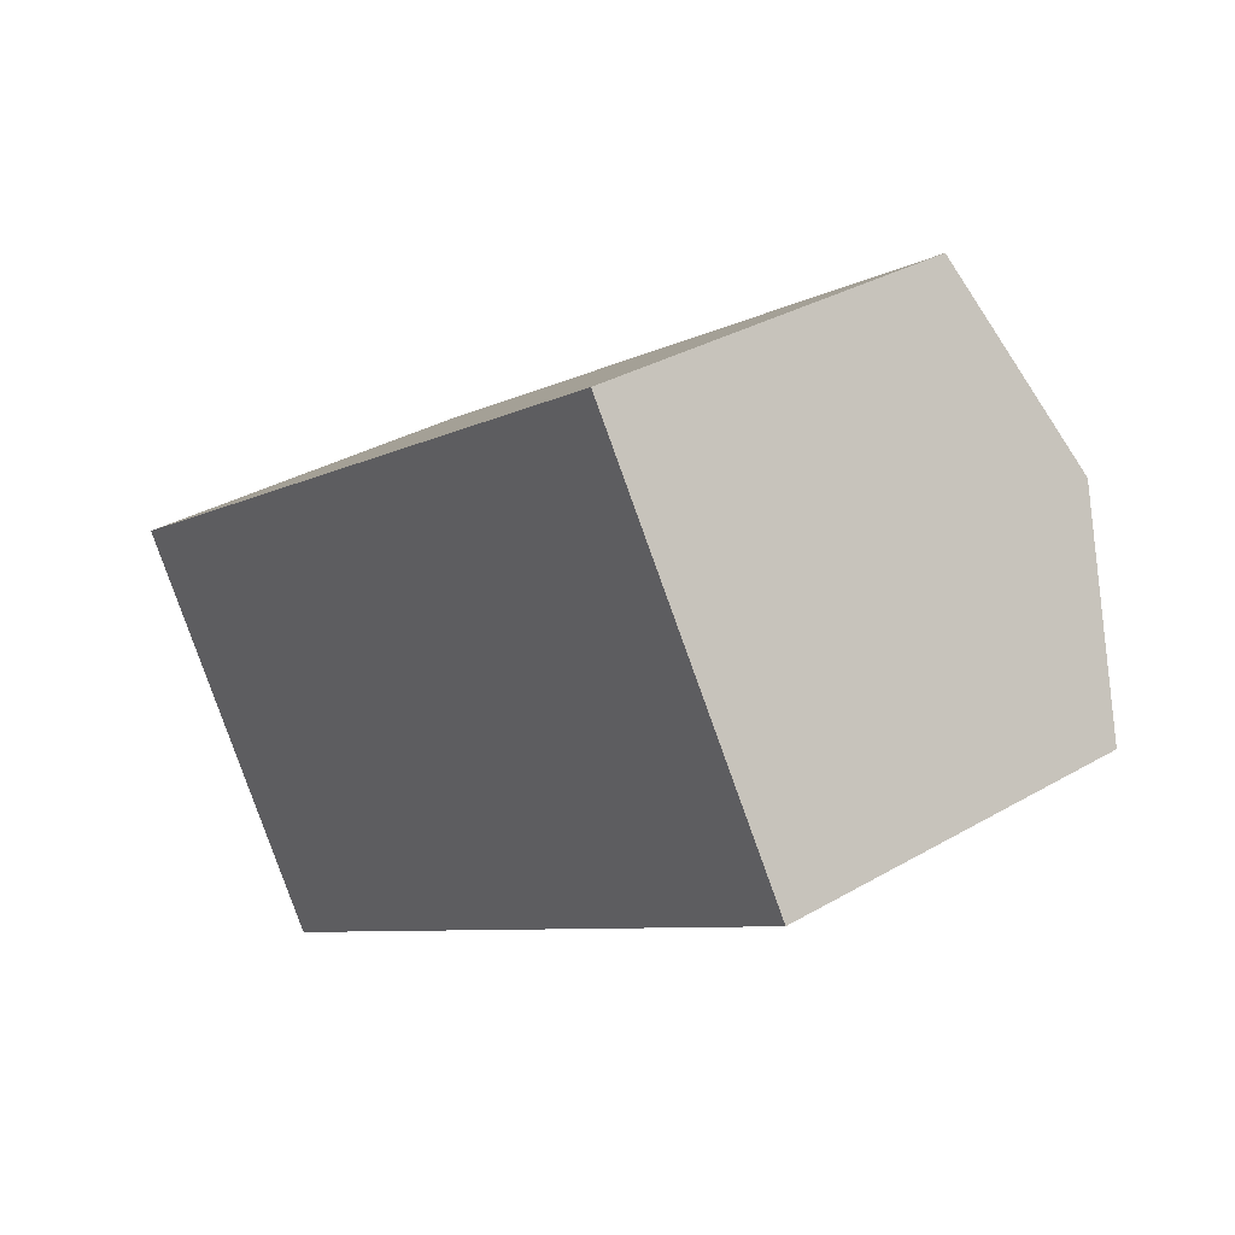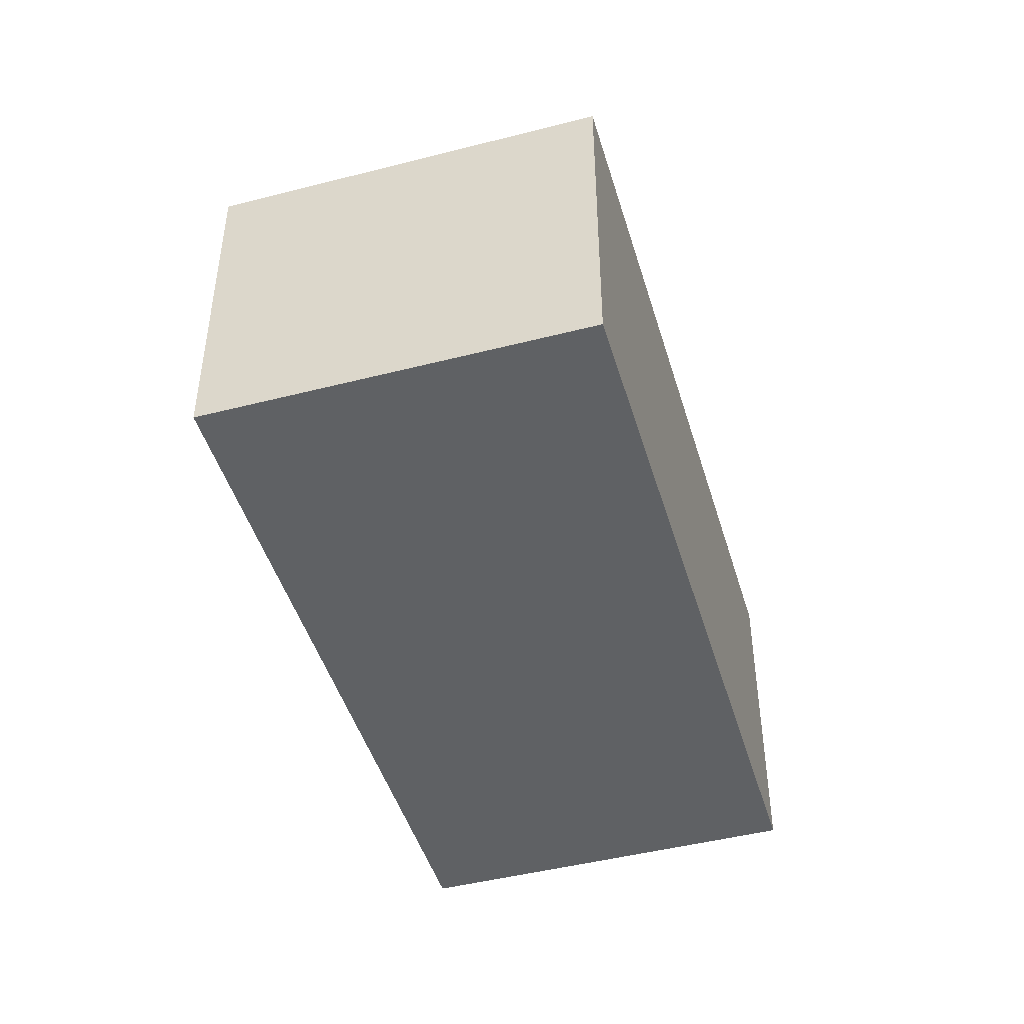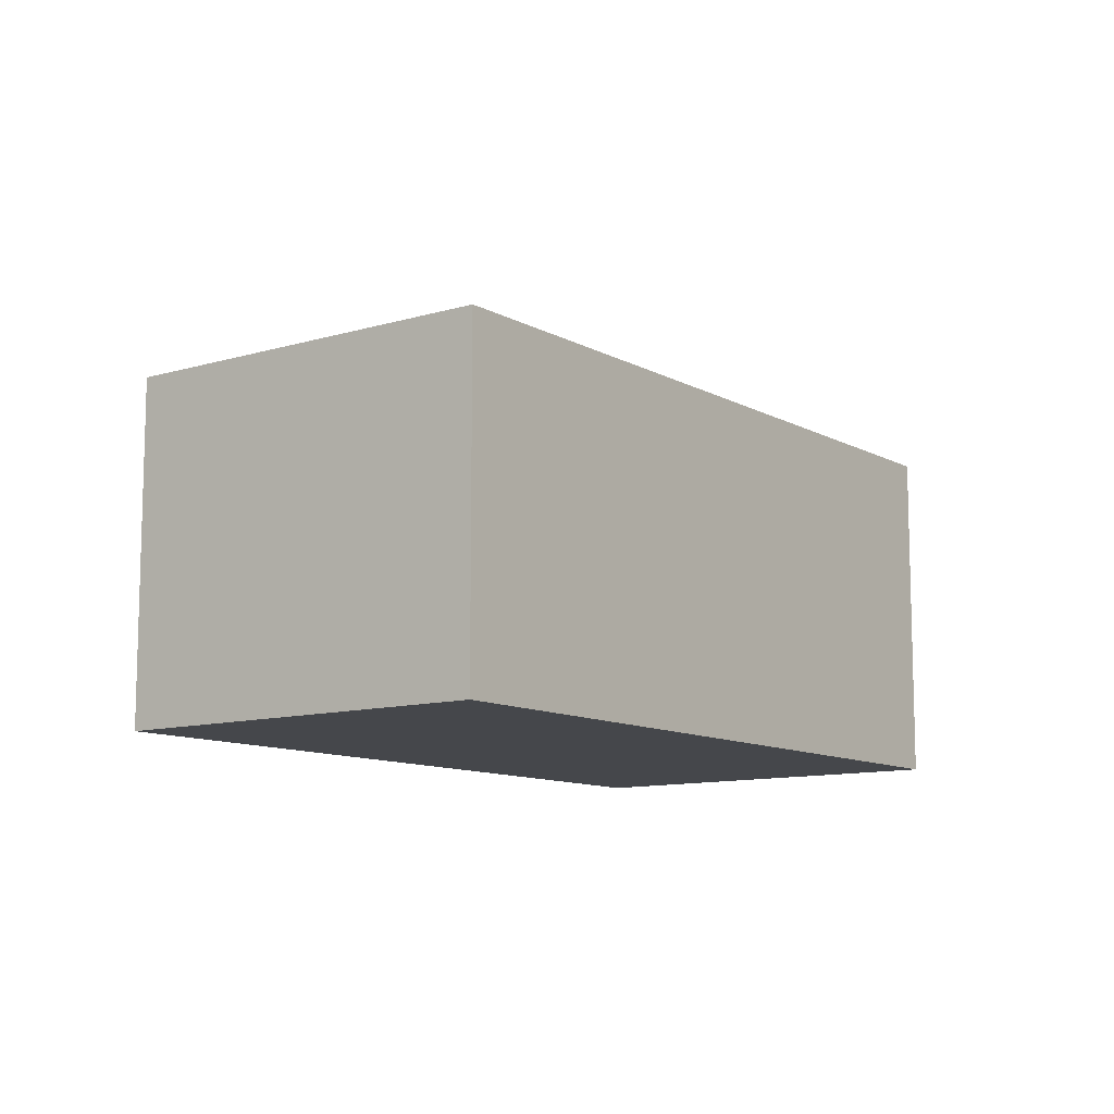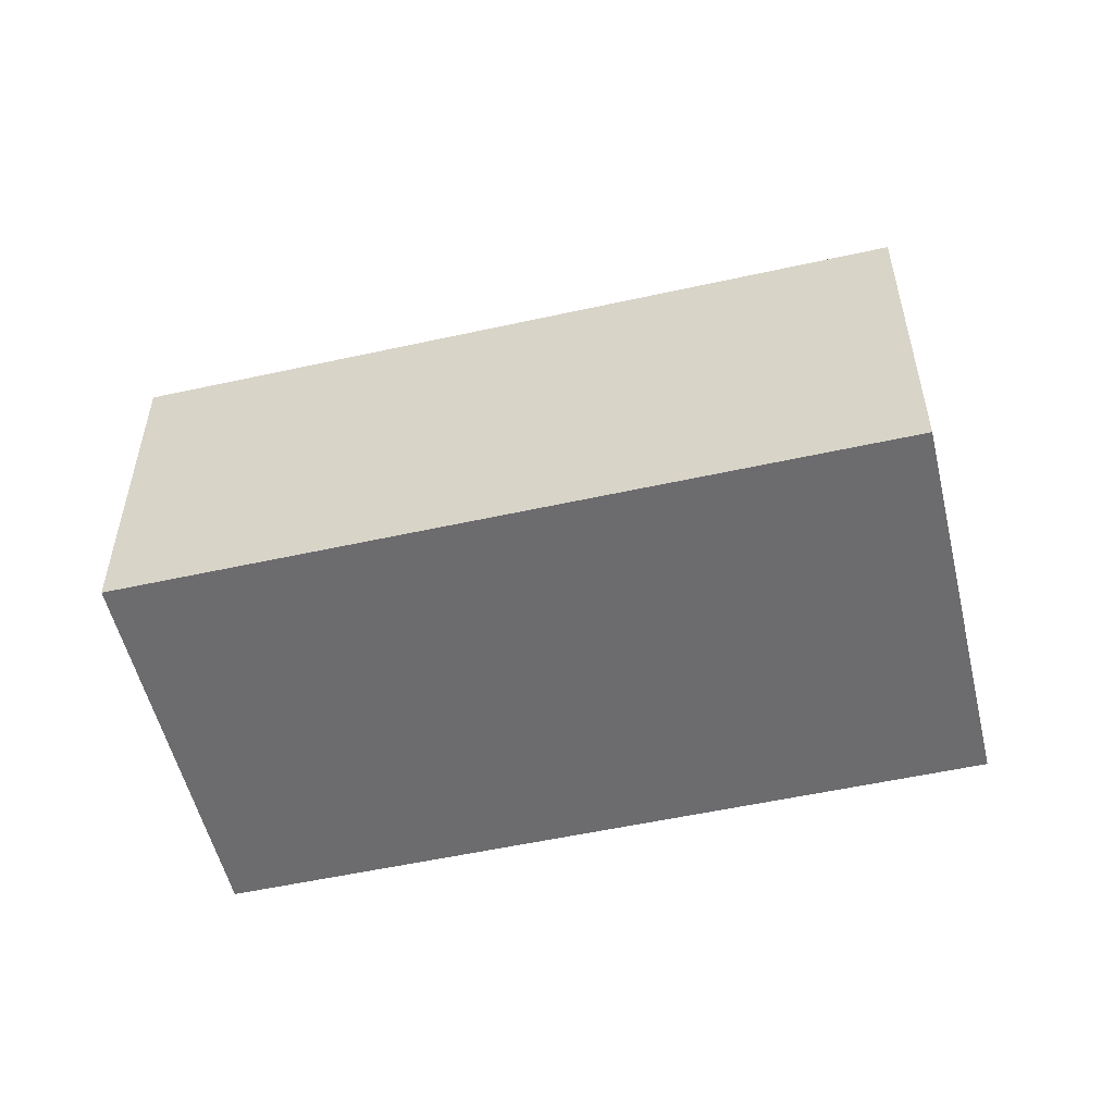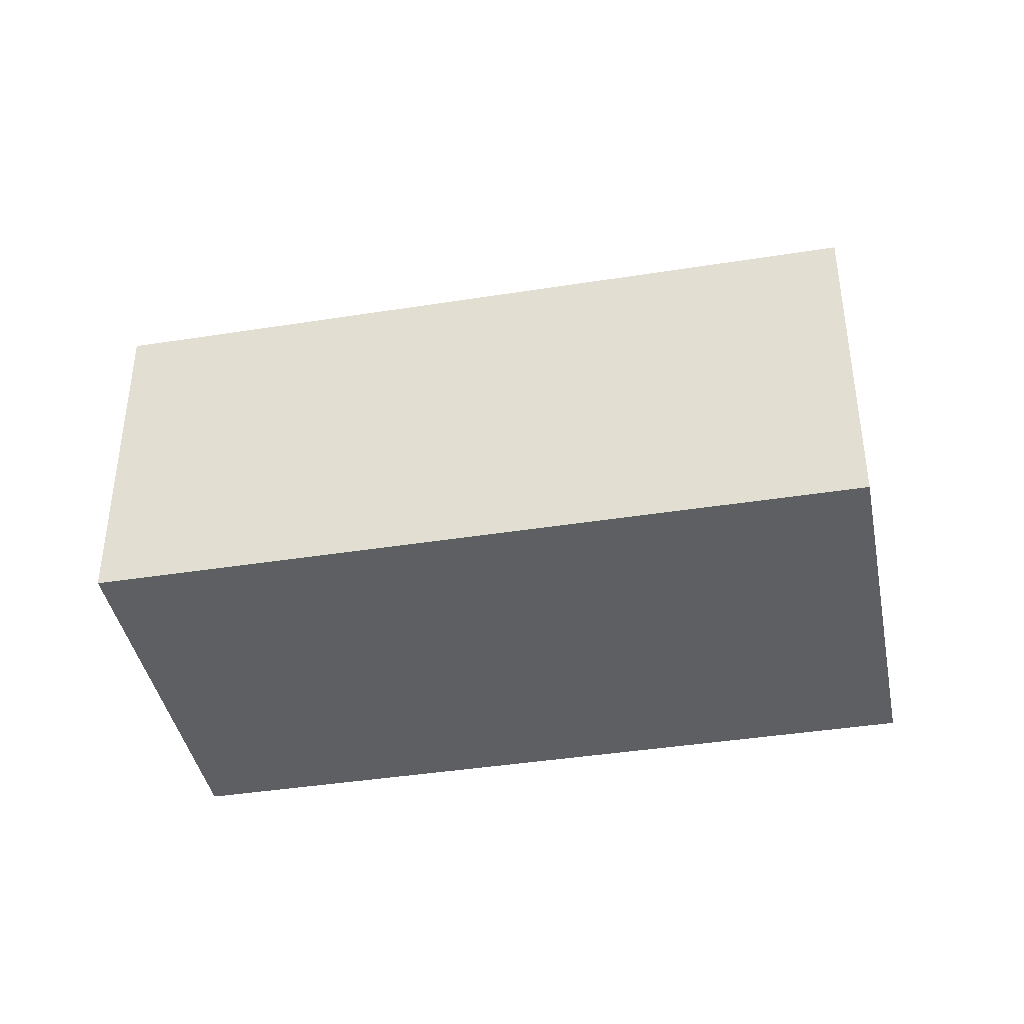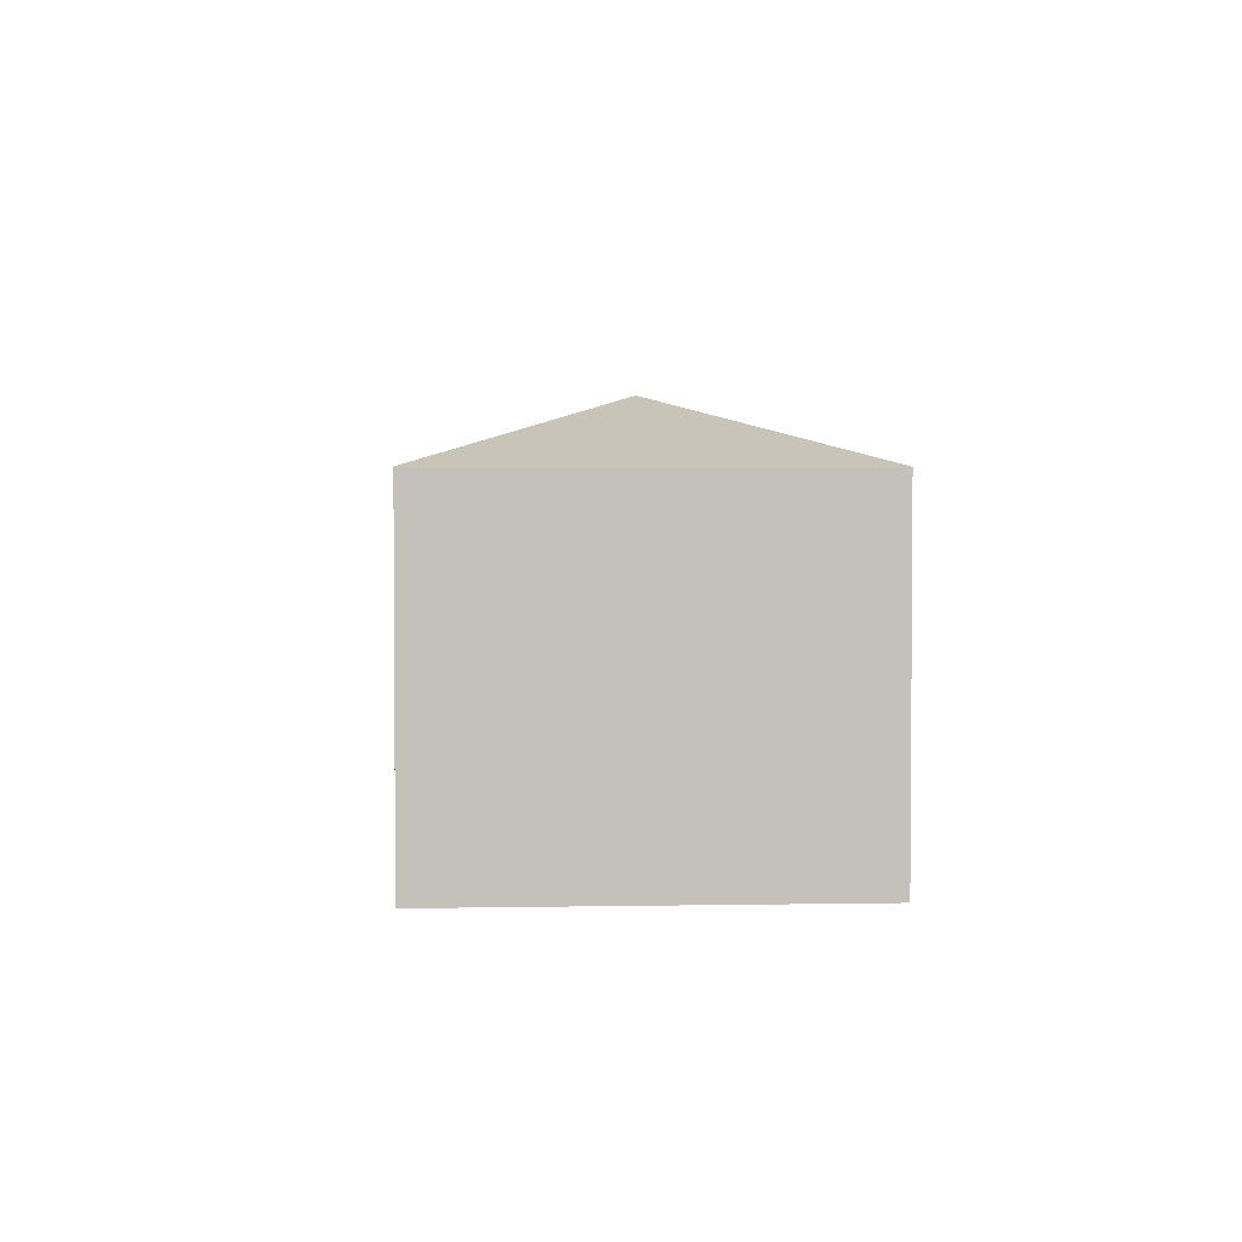
<metadata>
{"format":"obj","ext":"obj","renderer":"f3d","projection":"perspective","resolution":1024,"background":"white","views":[{"elev":32.7,"azim":51.0,"up":"+Z"},{"elev":-46.2,"azim":-106.3,"up":"+Y"},{"elev":-10.6,"azim":-85.9,"up":"+Y"},{"elev":-53.8,"azim":-19.4,"up":"+Y"},{"elev":-40.7,"azim":-21.7,"up":"+Y"},{"elev":3.0,"azim":-126.5,"up":"+Y"}]}
</metadata>
<code>
v  8.139 3.179 0.77
v  2.587 3.755 -0.566
v  7.129 3.755 2.346
v  2.021 3.179 -3.152
v  6.118 3.179 3.922
v  0 3.179 1.947e-16
v  6.118 -2.402e-16 3.922
v  8.139 -4.715e-17 0.77
v  7.129 -1.437e-16 2.346
v  2.021 1.93e-16 -3.152
v  0 0 0
g defaultobject
f 1 2 3
f 2 1 4
f 2 5 3
f 5 2 6
f 2 4 6
f 7 3 5
f 3 7 1
f 1 7 8
f 8 7 9
f 8 4 1
f 4 8 10
f 10 6 4
f 6 10 11
f 11 5 6
f 5 11 7
f 9 10 8
f 10 9 7
f 10 7 11

</code>
